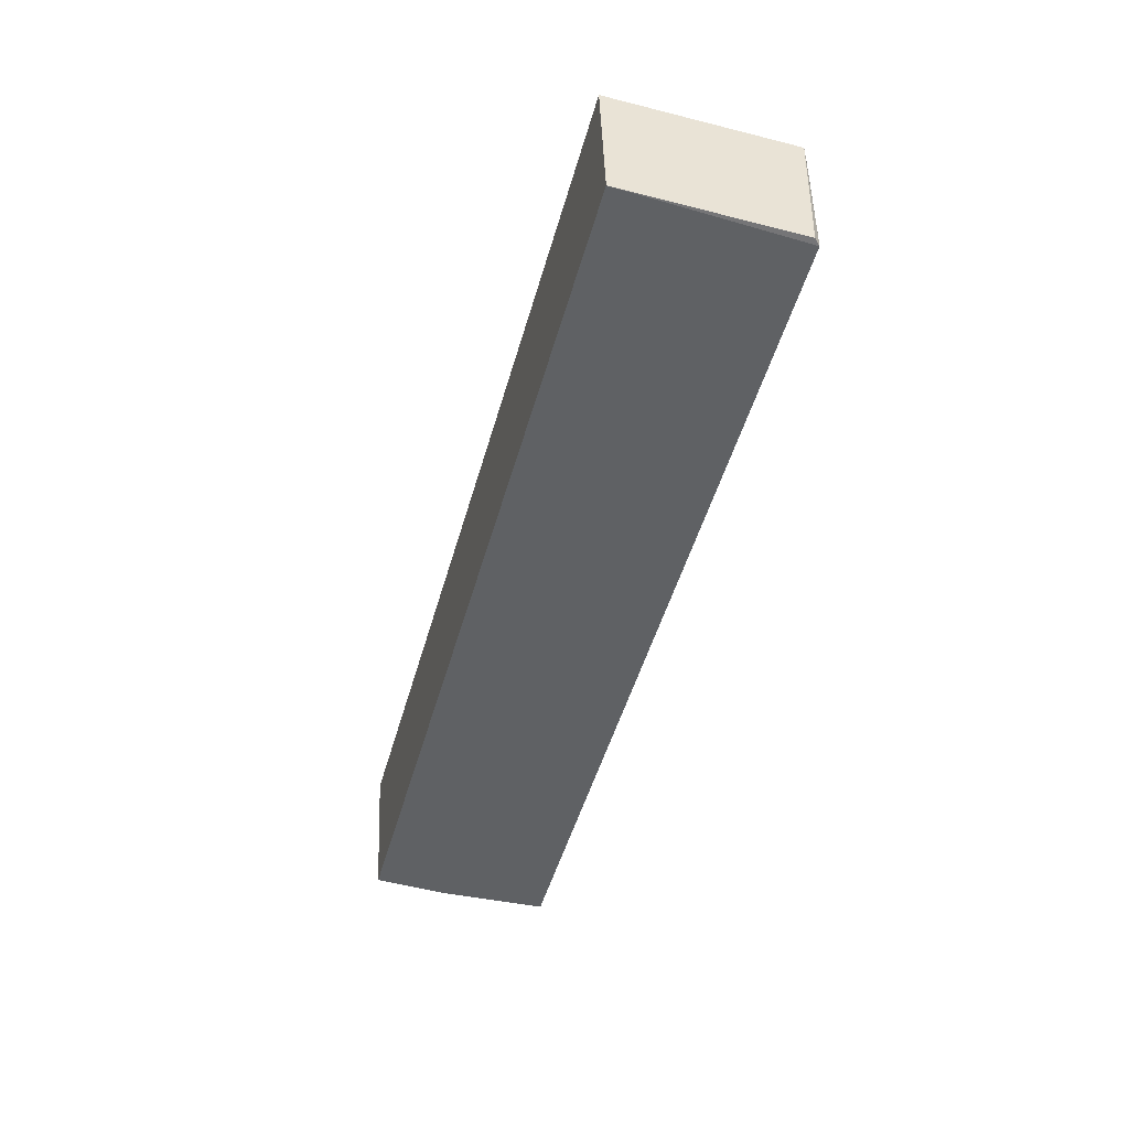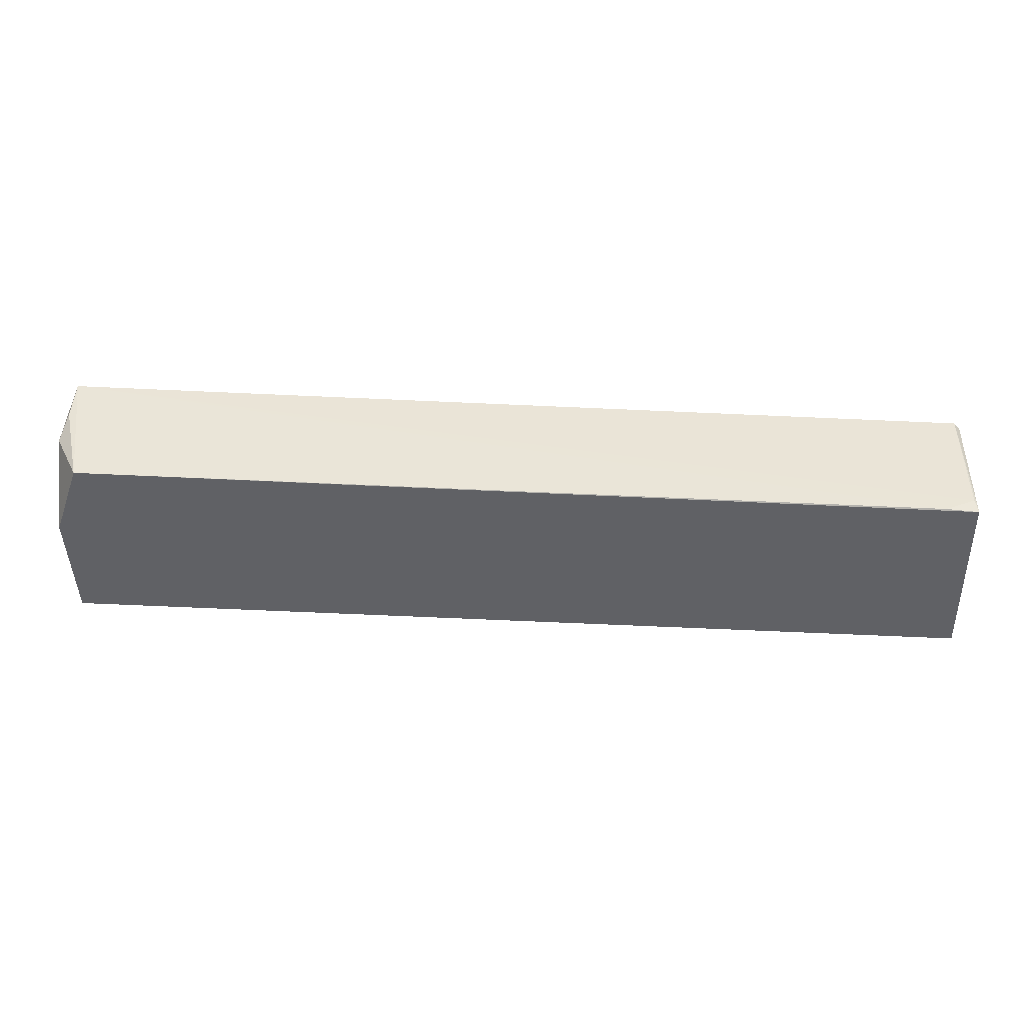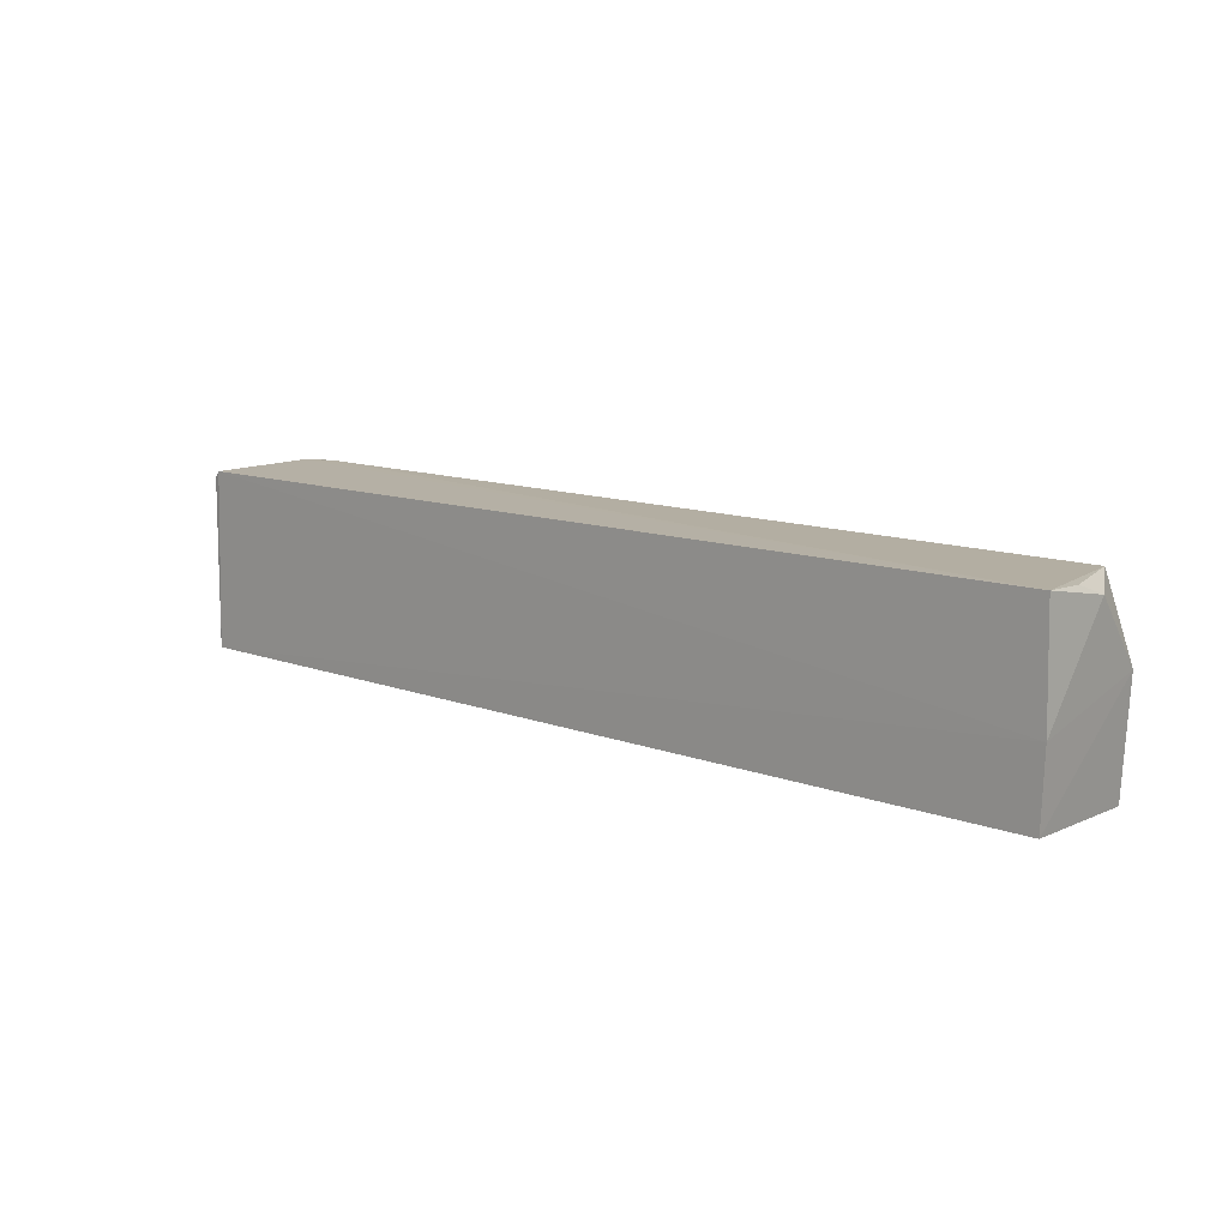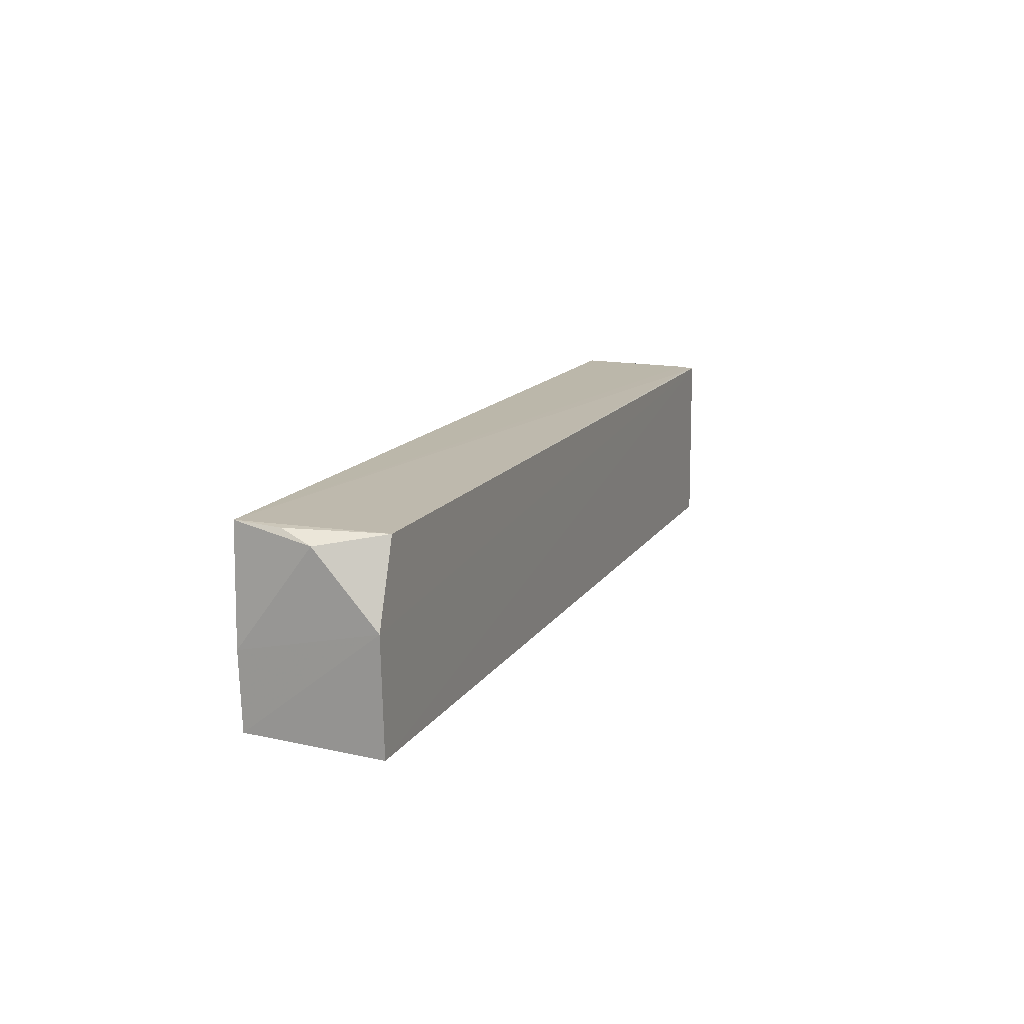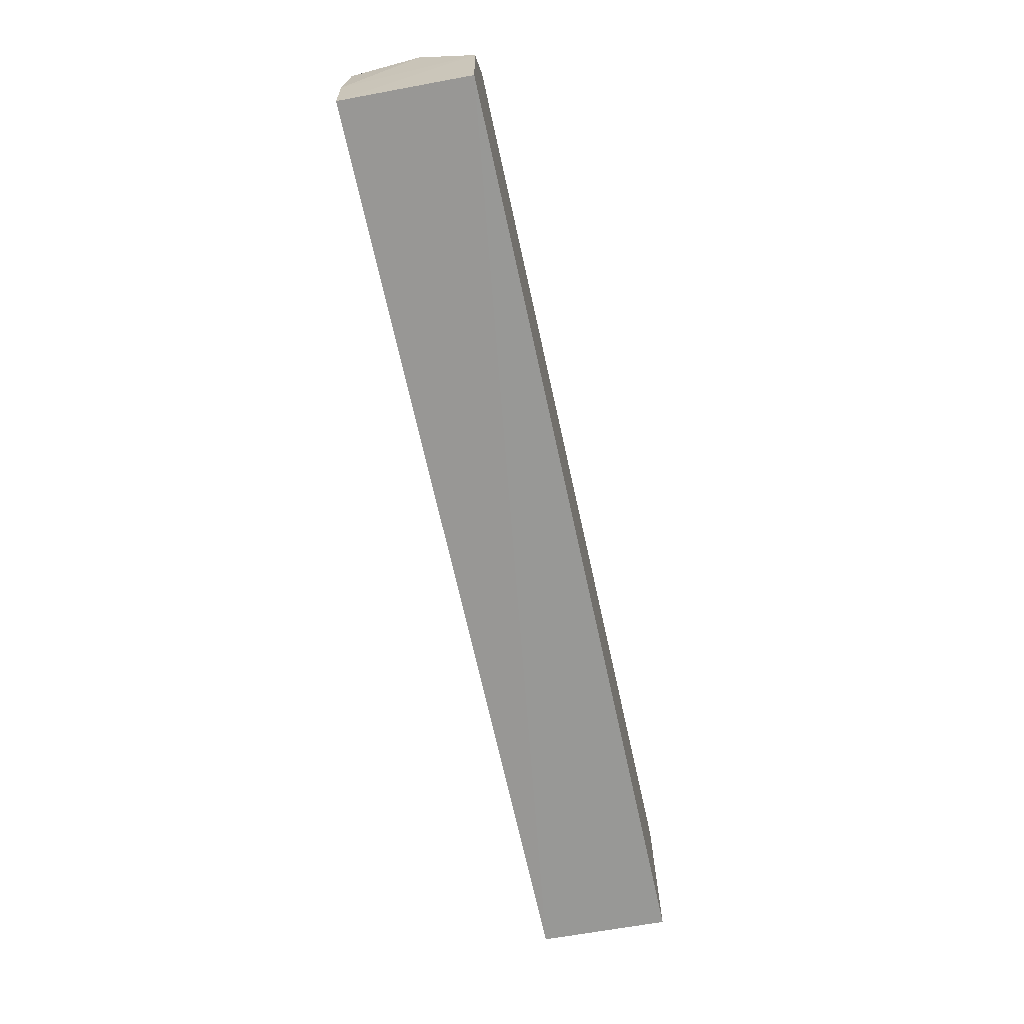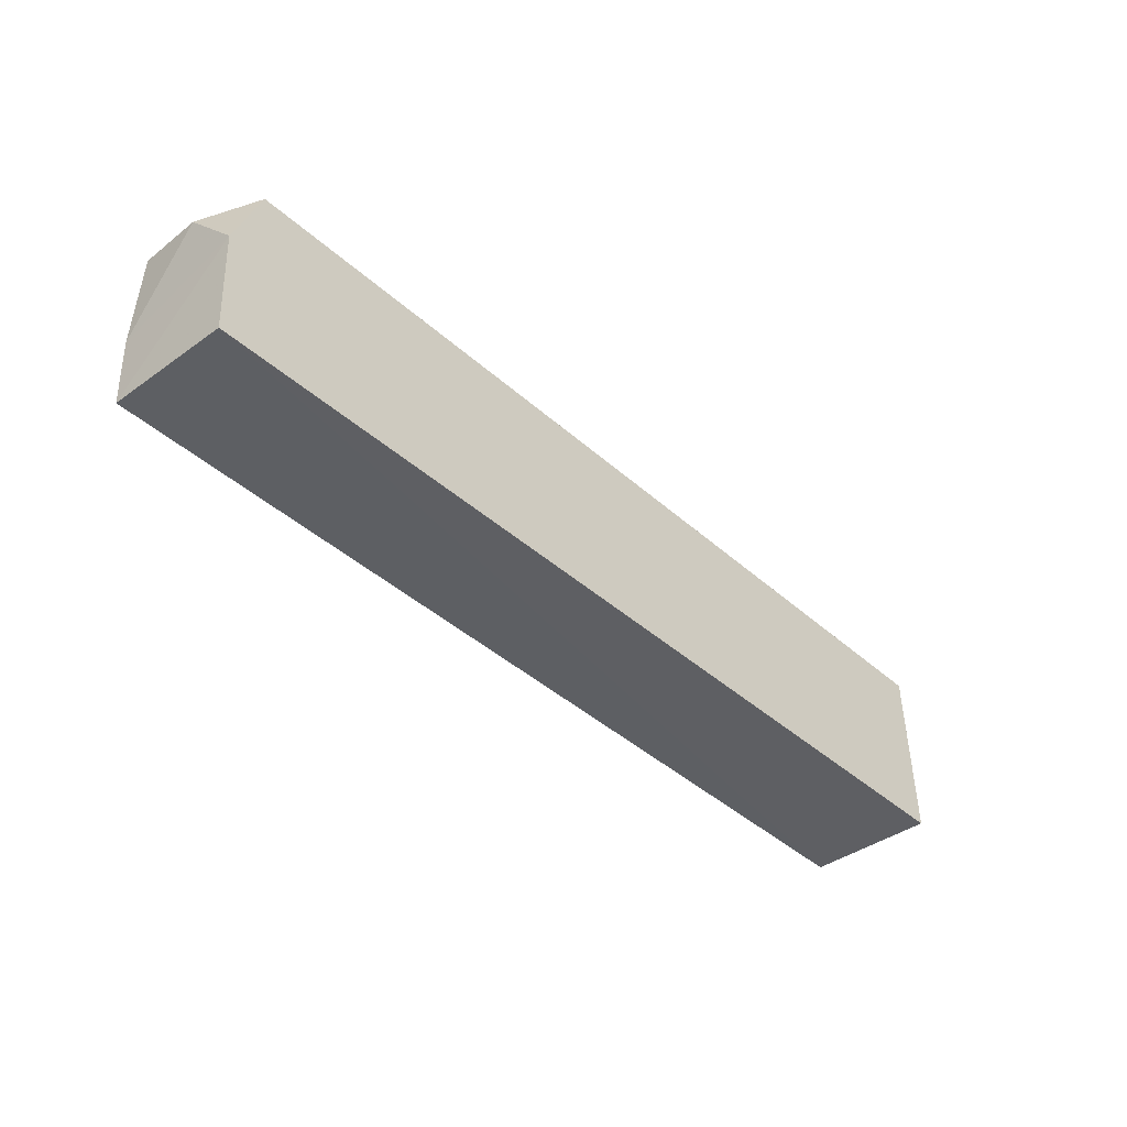
<metadata>
{"format":"obj","ext":"obj","renderer":"f3d","projection":"perspective","resolution":1024,"background":"white","views":[{"elev":-45.9,"azim":74.9,"up":"+Z"},{"elev":42.7,"azim":3.2,"up":"+Y"},{"elev":12.8,"azim":-139.4,"up":"+Y"},{"elev":14.2,"azim":-68.9,"up":"+Y"},{"elev":-69.2,"azim":-77.6,"up":"+Y"},{"elev":-42.6,"azim":-46.3,"up":"+Y"}]}
</metadata>
<code>
v 0.1129 0.02249 0.09469
v 0.1137 -0.02212 0.09472
v 0.1109 0.0234 0.06228
v -0.1156 0.02556 0.06238
v -0.1161 0.005203 0.09465
v -0.1155 -0.0201 0.0627
v 0.1051 0.02291 0.09446
v 0.1131 -0.02093 0.0627
v -0.1147 -0.022 0.0947
v -0.1163 -0.001856 0.0624
v 0.1122 0.02293 0.091
v -0.1092 0.02412 0.09452
v 0.1123 0.02195 0.06256
v -0.1167 0.02204 0.08028
v -0.1154 0.02488 0.07305
f 8 1 2
f 9 2 1
f 9 1 5
f 9 5 6
f 9 8 2
f 9 6 8
f 10 4 3
f 10 8 6
f 10 3 8
f 10 6 5
f 11 7 1
f 11 1 3
f 11 3 4
f 11 4 7
f 12 5 1
f 12 1 7
f 12 7 4
f 13 8 3
f 13 3 1
f 13 1 8
f 14 10 5
f 14 4 10
f 14 5 12
f 15 14 12
f 15 12 4
f 15 4 14

</code>
